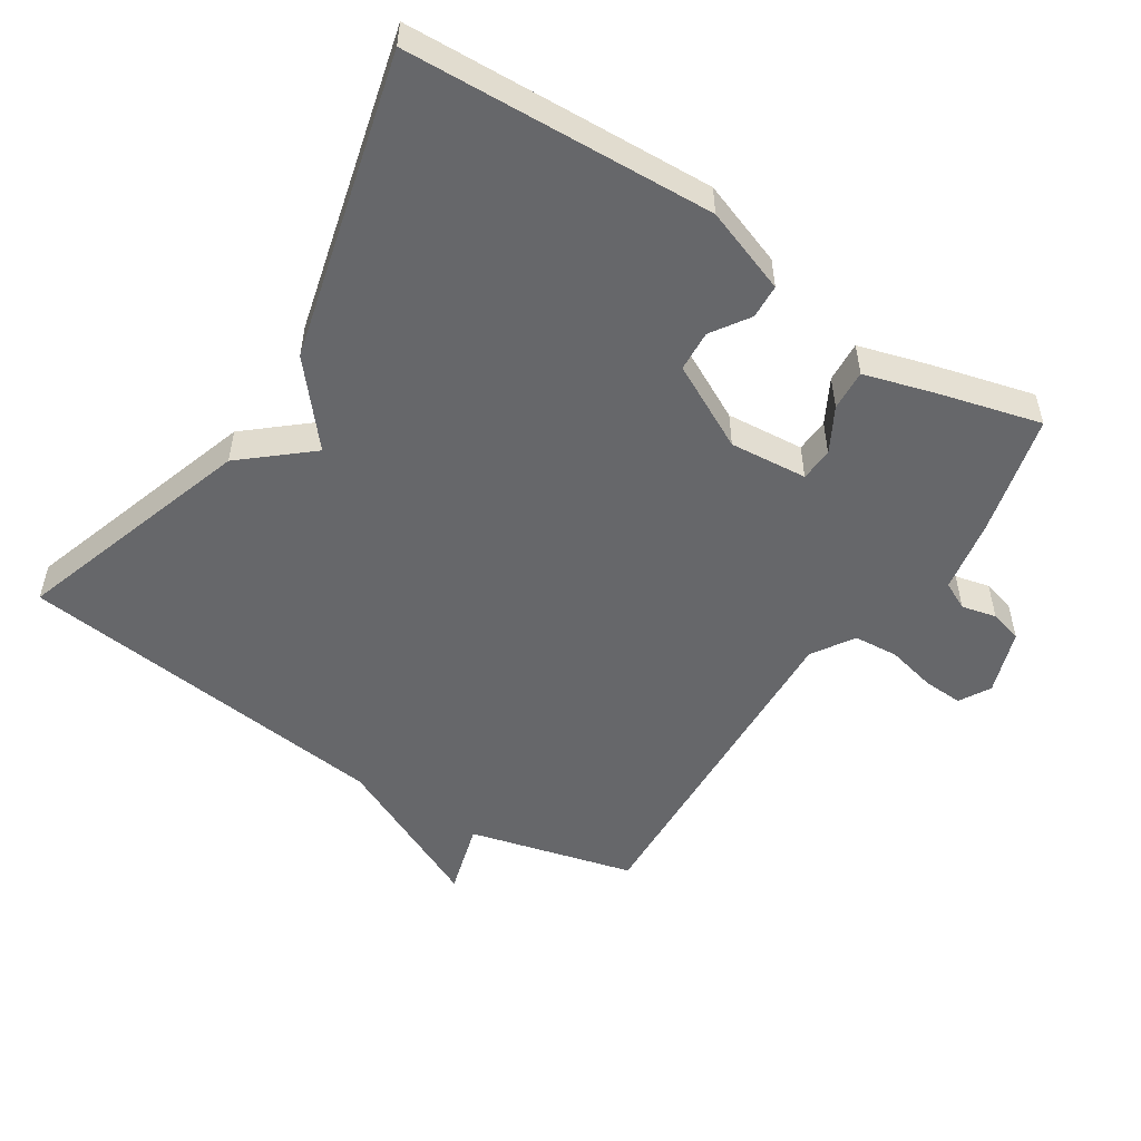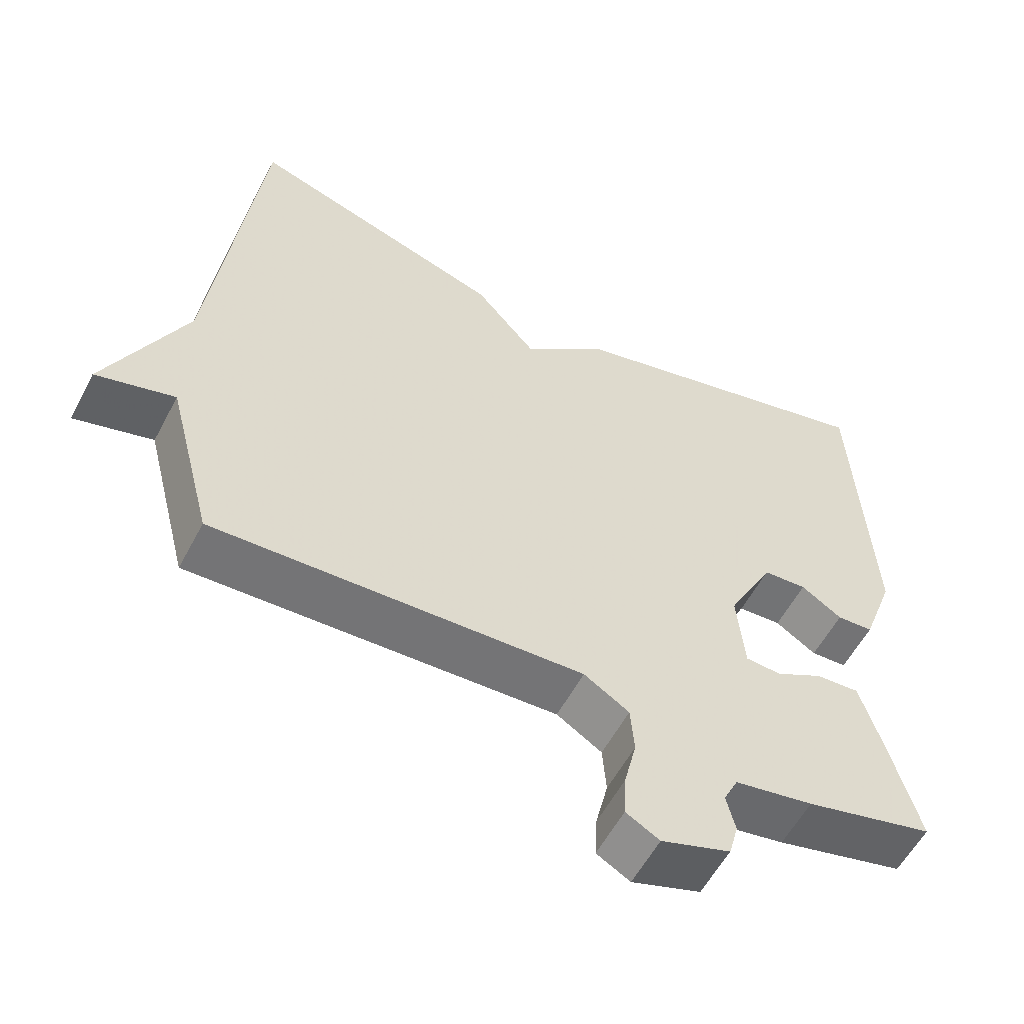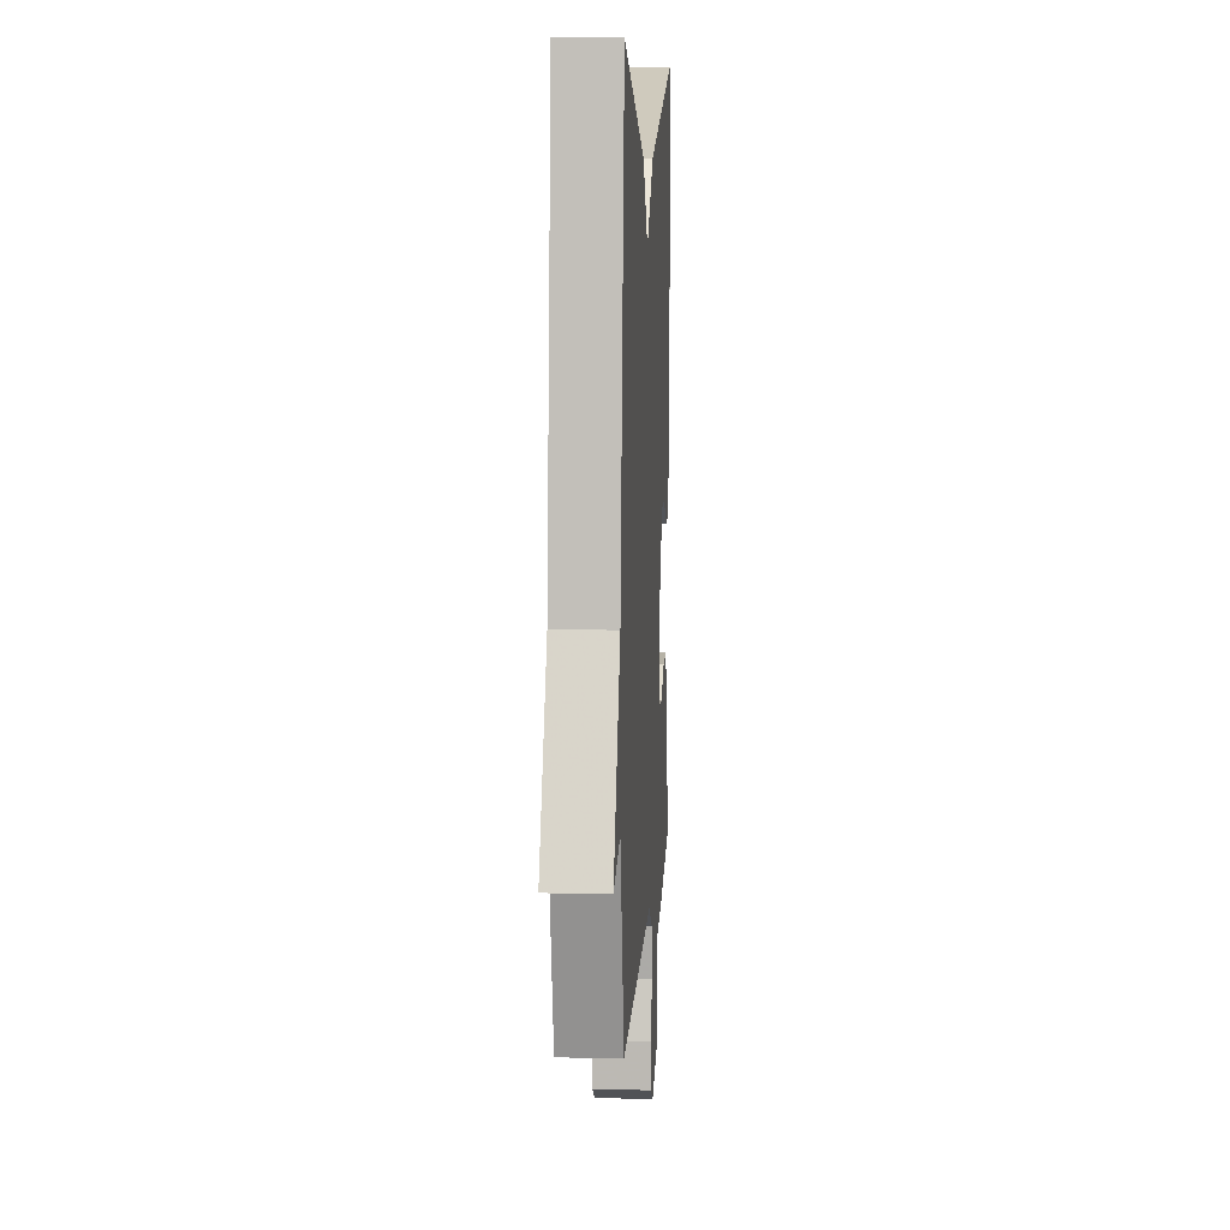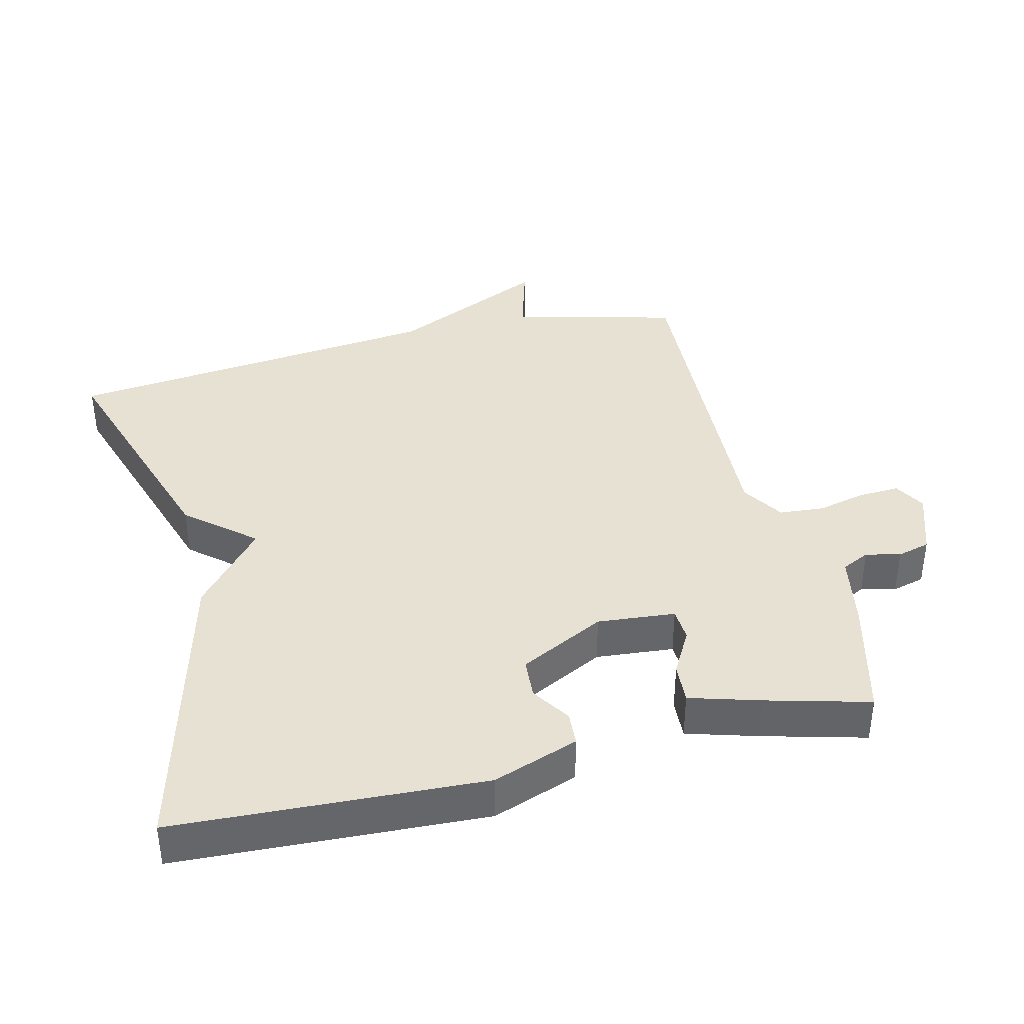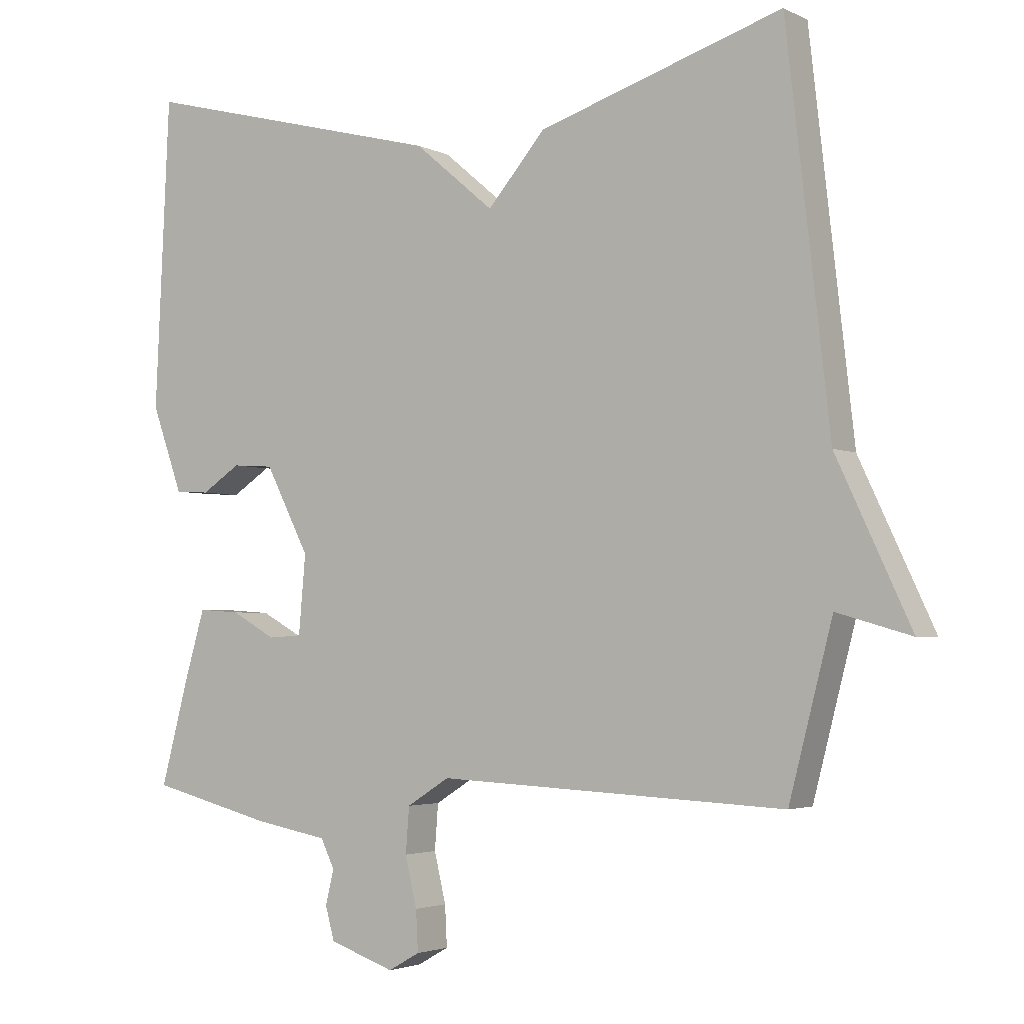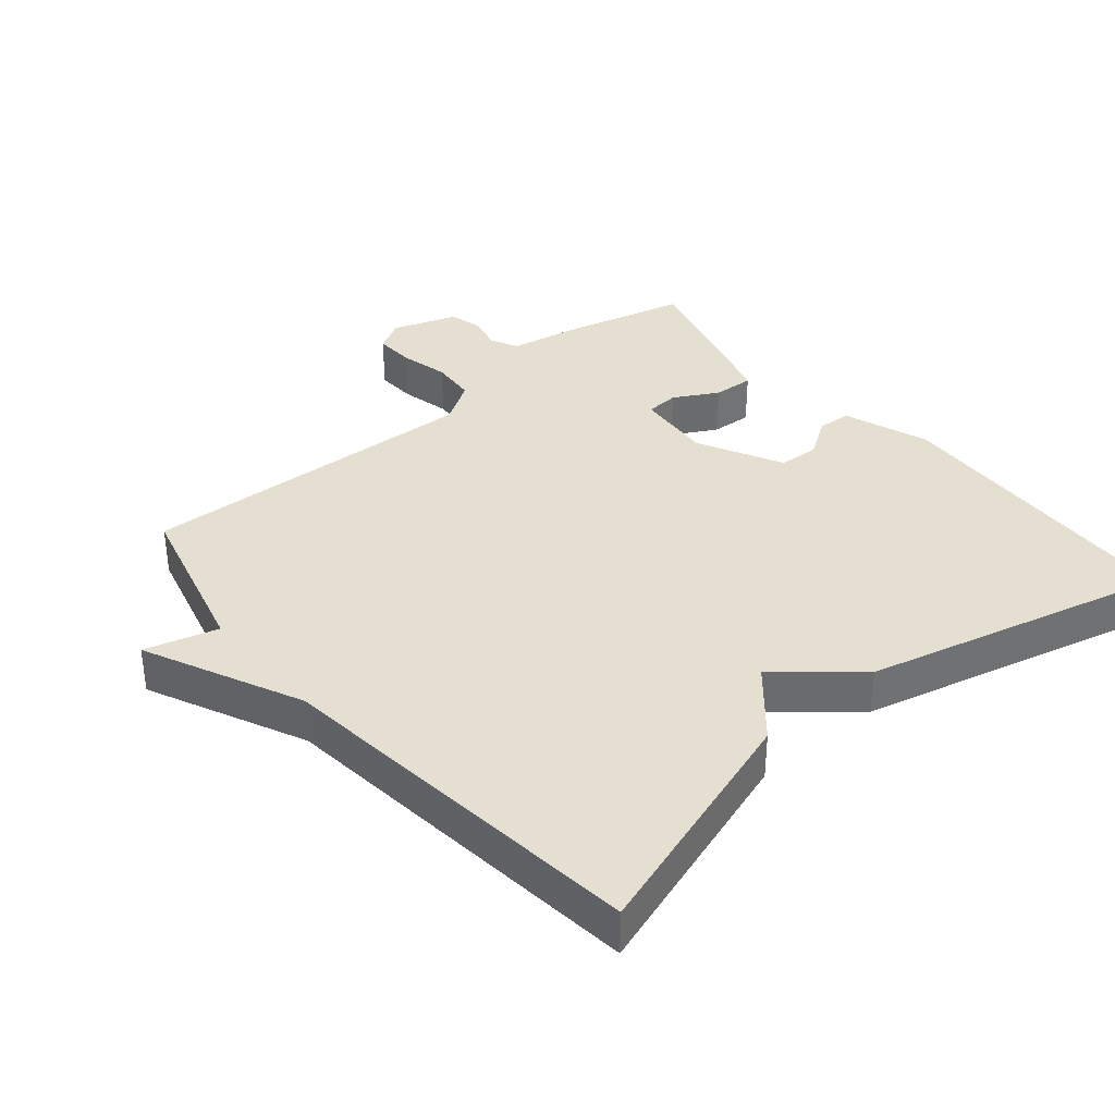
<metadata>
{"format":"obj","ext":"obj","renderer":"f3d","projection":"perspective","resolution":1024,"background":"white","views":[{"elev":-52.2,"azim":57.1,"up":"+Y"},{"elev":-57.3,"azim":-27.7,"up":"+Z"},{"elev":8.9,"azim":-86.5,"up":"+Z"},{"elev":38.7,"azim":76.3,"up":"+Y"},{"elev":-3.1,"azim":-147.6,"up":"+Z"},{"elev":36.8,"azim":-40.2,"up":"+Y"}]}
</metadata>
<code>
v -0.5 0.07 0.5
v -0.146 0.07 0.386
v -0.062 0.07 0.288
v 0.054 0.07 0.386
v 0.5 0.07 0.5
v 0.521 0.07 0.05
v 0.476 0.07 -0.075
v 0.426 0.07 -0.078
v 0.37 0.07 -0.041
v 0.31 0.07 -0.045
v 0.246 0.07 -0.17
v 0.256 0.07 -0.284
v 0.305 0.07 -0.287
v 0.37 0.07 -0.251
v 0.43 0.07 -0.247
v 0.46 0.07 -0.349
v 0.5 0.07 -0.5
v 0.323 0.07 -0.545
v 0.215 0.07 -0.565
v 0.195 0.07 -0.606
v 0.207 0.07 -0.657
v 0.194 0.07 -0.705
v 0.099 0.07 -0.738
v 0.053 0.07 -0.712
v 0.056 0.07 -0.653
v 0.073 0.07 -0.581
v 0.068 0.07 -0.515
v 0.006 0.07 -0.476
v -0.5 0.07 -0.5
v -0.563 0.07 -0.257
v -0.671 0.07 -0.288
v -0.563 0.07 -0.057
v -0.5 0 0.5
v -0.146 0 0.386
v -0.062 0 0.288
v 0.054 0 0.386
v 0.5 0 0.5
v 0.521 0 0.05
v 0.476 0 -0.075
v 0.426 0 -0.078
v 0.37 0 -0.041
v 0.31 0 -0.045
v 0.246 0 -0.17
v 0.256 0 -0.284
v 0.305 0 -0.287
v 0.37 0 -0.251
v 0.43 0 -0.247
v 0.46 0 -0.349
v 0.5 0 -0.5
v 0.323 0 -0.545
v 0.215 0 -0.565
v 0.195 0 -0.606
v 0.207 0 -0.657
v 0.194 0 -0.705
v 0.099 0 -0.738
v 0.053 0 -0.712
v 0.056 0 -0.653
v 0.073 0 -0.581
v 0.068 0 -0.515
v 0.006 0 -0.476
v -0.5 0 -0.5
v -0.563 0 -0.257
v -0.671 0 -0.288
v -0.563 0 -0.057
f 30 31 32
f 1 2 3
f 32 1 3
f 30 32 3
f 29 30 3
f 28 29 3
f 3 4 5
f 28 3 5
f 27 28 5
f 26 27 5
f 24 25 26
f 23 24 26
f 22 23 26
f 21 22 26
f 20 21 26
f 19 20 26
f 18 19 26
f 17 18 26
f 16 17 26
f 15 16 26
f 14 15 26
f 13 14 26
f 12 13 26
f 11 12 26
f 11 26 5
f 10 11 5
f 9 10 5 6
f 6 7 8 9
f 64 63 62
f 35 34 33
f 35 33 64
f 35 64 62
f 35 62 61
f 35 61 60
f 37 36 35
f 37 35 60
f 37 60 59
f 37 59 58
f 58 57 56
f 58 56 55
f 58 55 54
f 58 54 53
f 58 53 52
f 58 52 51
f 58 51 50
f 58 50 49
f 58 49 48
f 58 48 47
f 58 47 46
f 58 46 45
f 58 45 44
f 58 44 43
f 37 58 43
f 37 43 42
f 38 37 42 41
f 41 40 39 38
f 1 33 34 2
f 2 34 35 3
f 3 35 36 4
f 4 36 37 5
f 5 37 38 6
f 6 38 39 7
f 7 39 40 8
f 8 40 41 9
f 9 41 42 10
f 10 42 43 11
f 11 43 44 12
f 12 44 45 13
f 13 45 46 14
f 14 46 47 15
f 15 47 48 16
f 16 48 49 17
f 17 49 50 18
f 18 50 51 19
f 19 51 52 20
f 20 52 53 21
f 21 53 54 22
f 22 54 55 23
f 23 55 56 24
f 24 56 57 25
f 25 57 58 26
f 26 58 59 27
f 27 59 60 28
f 28 60 61 29
f 29 61 62 30
f 30 62 63 31
f 31 63 64 32
f 32 64 33 1

</code>
